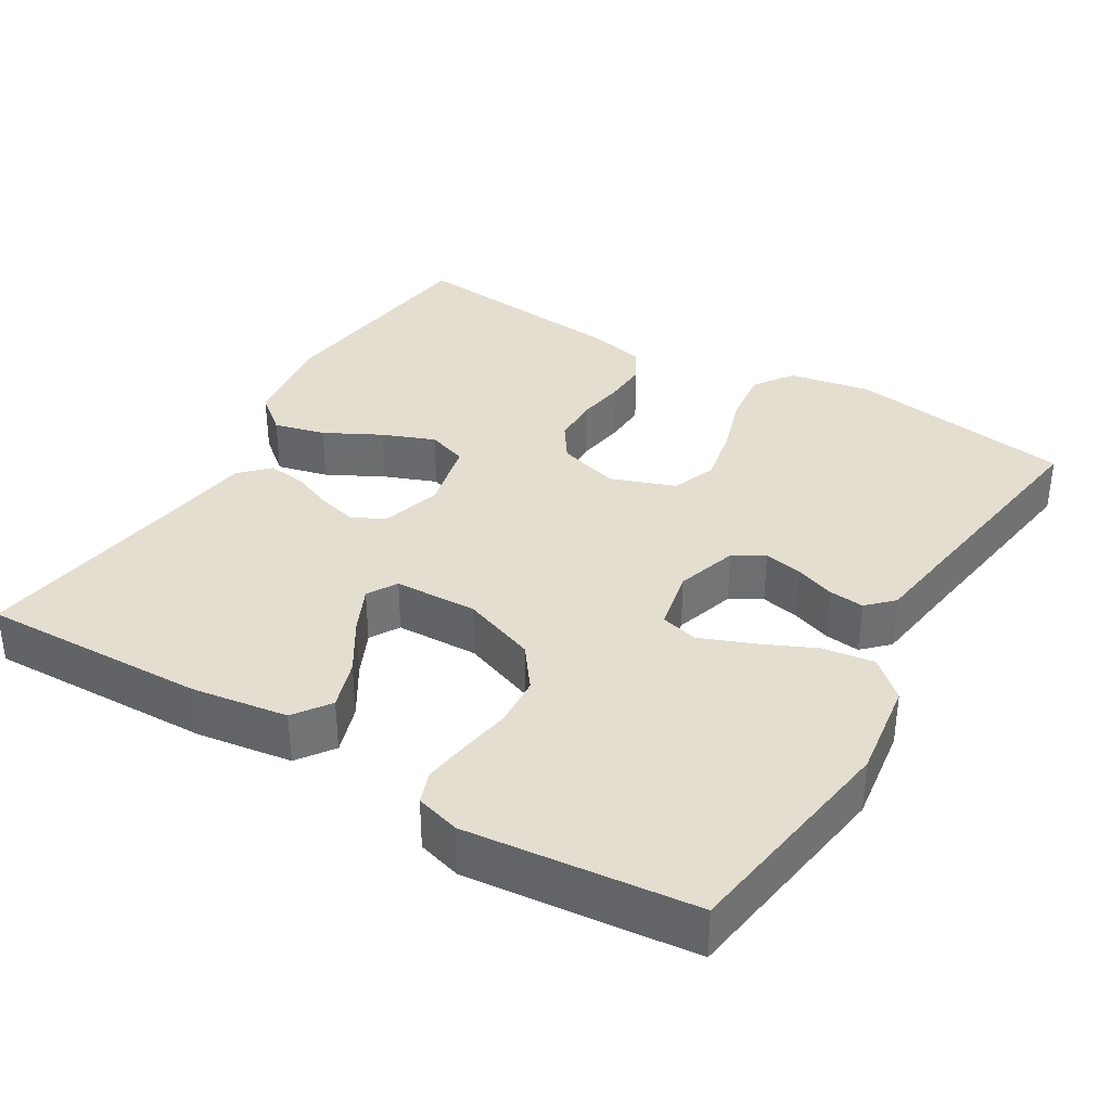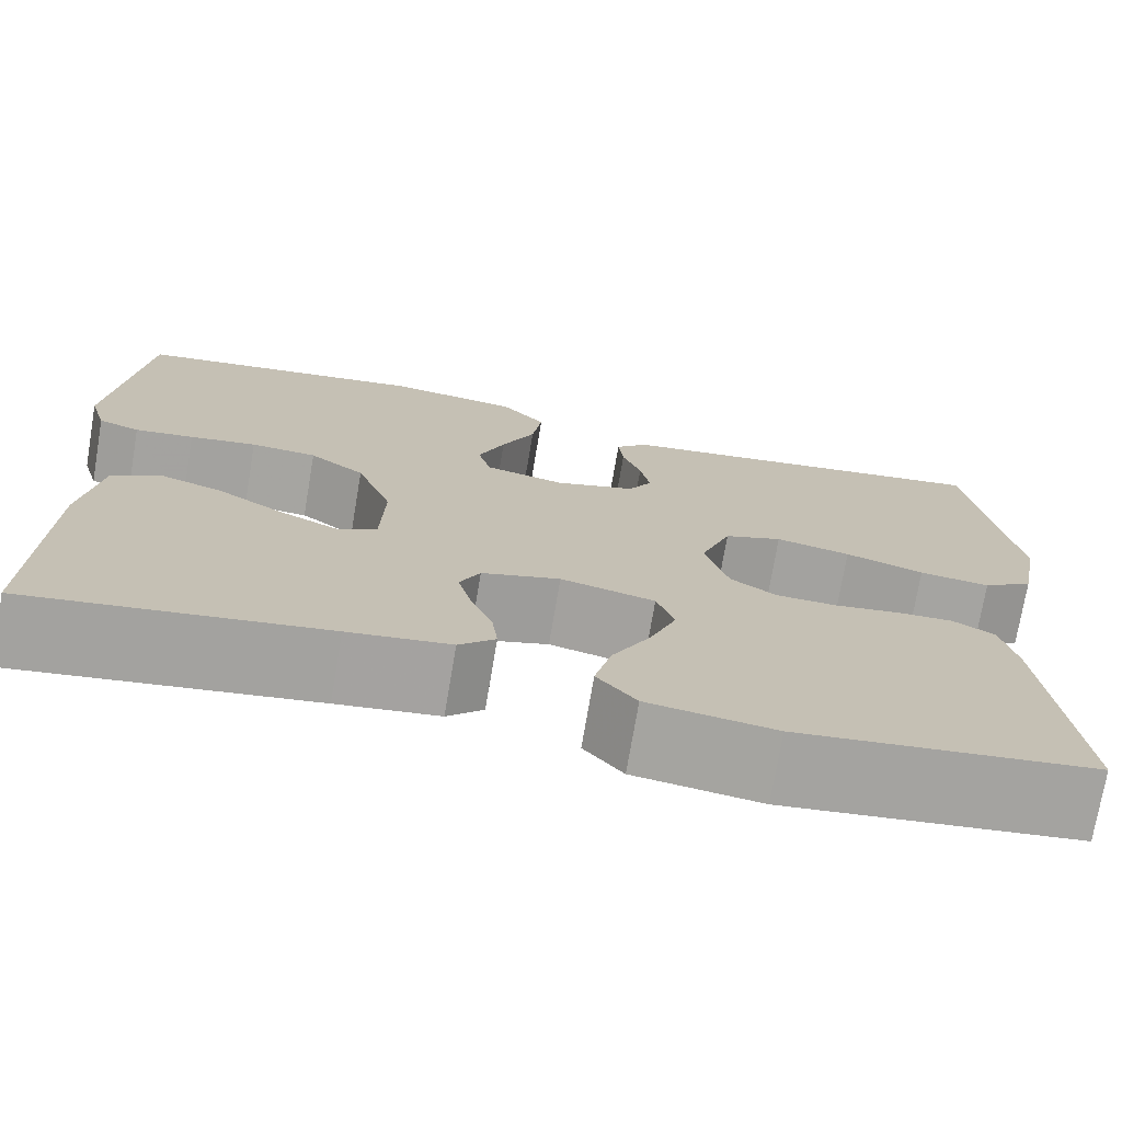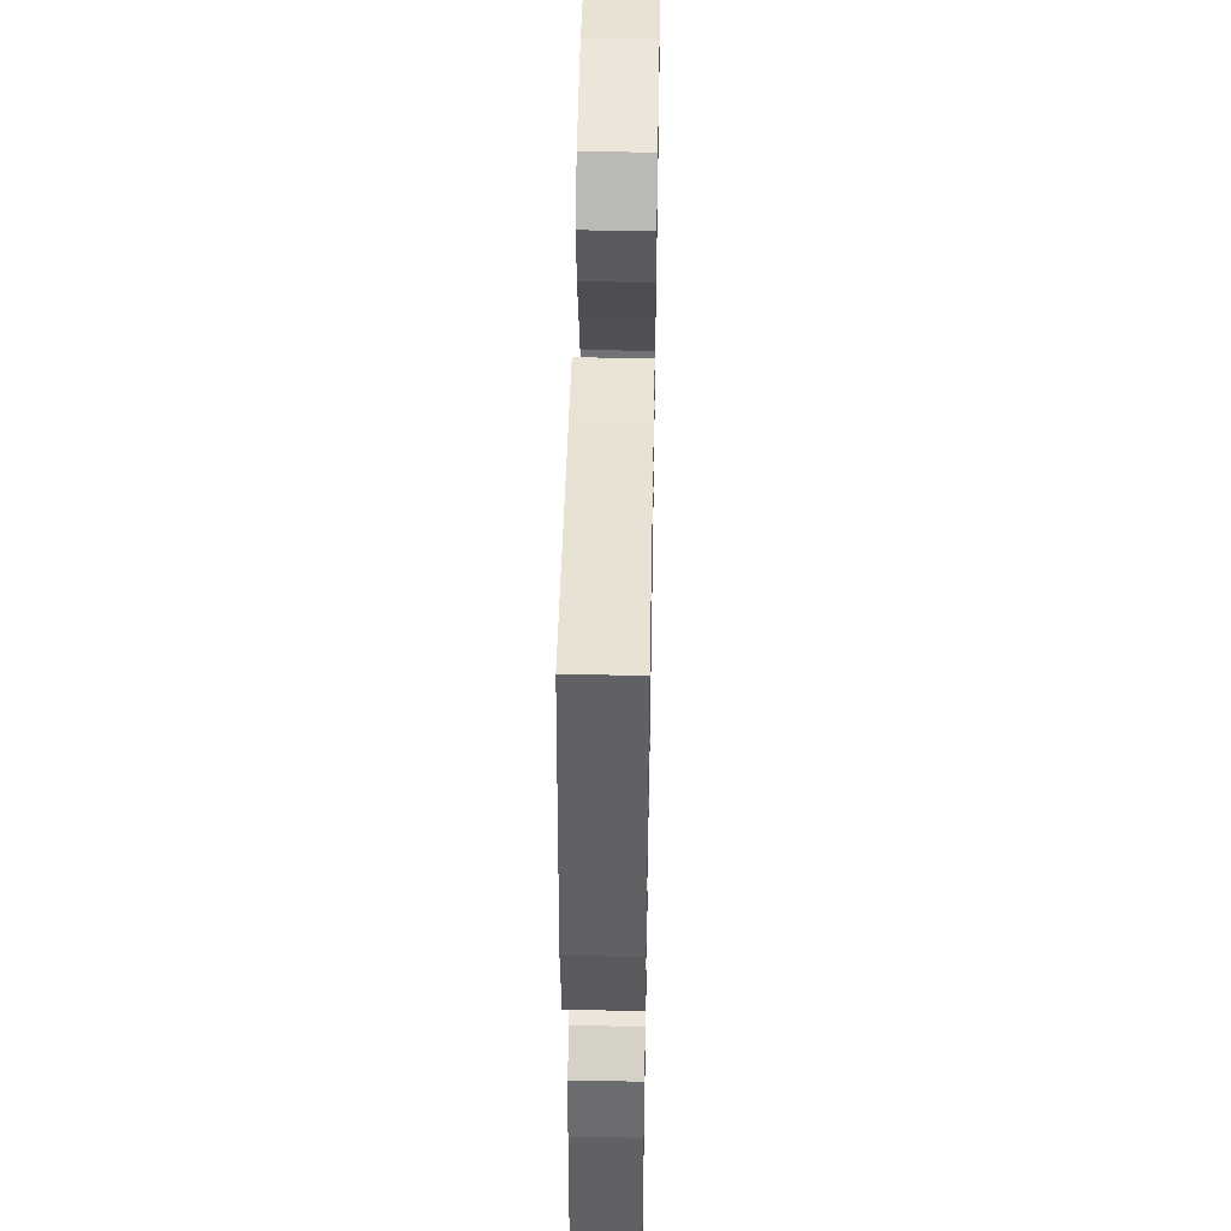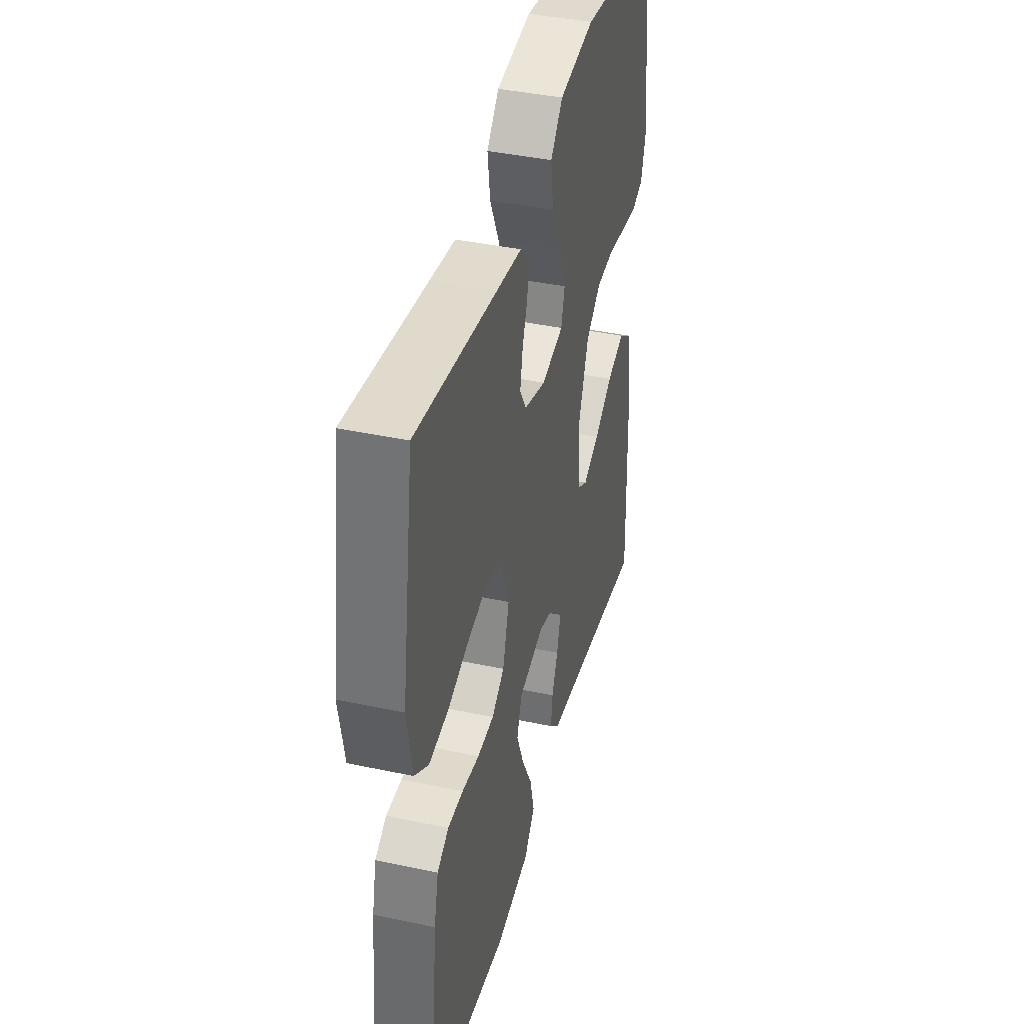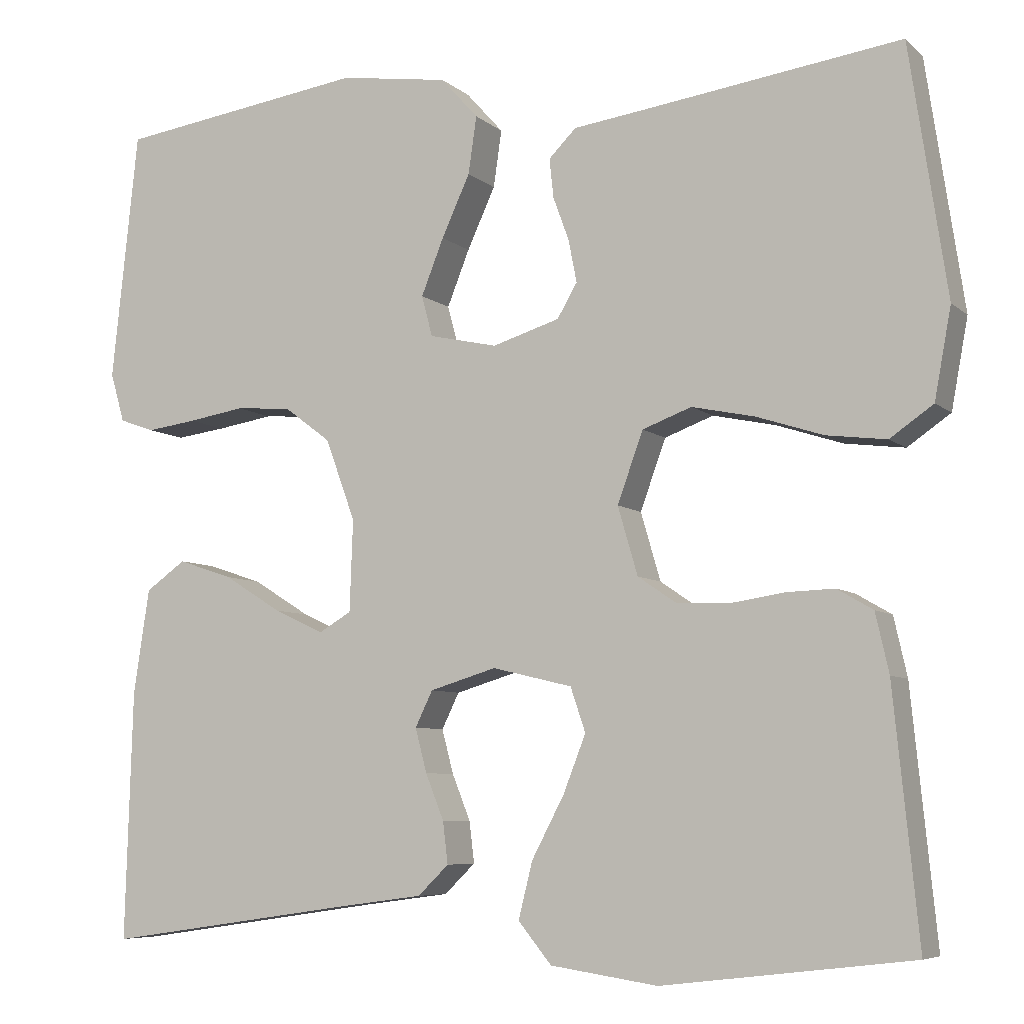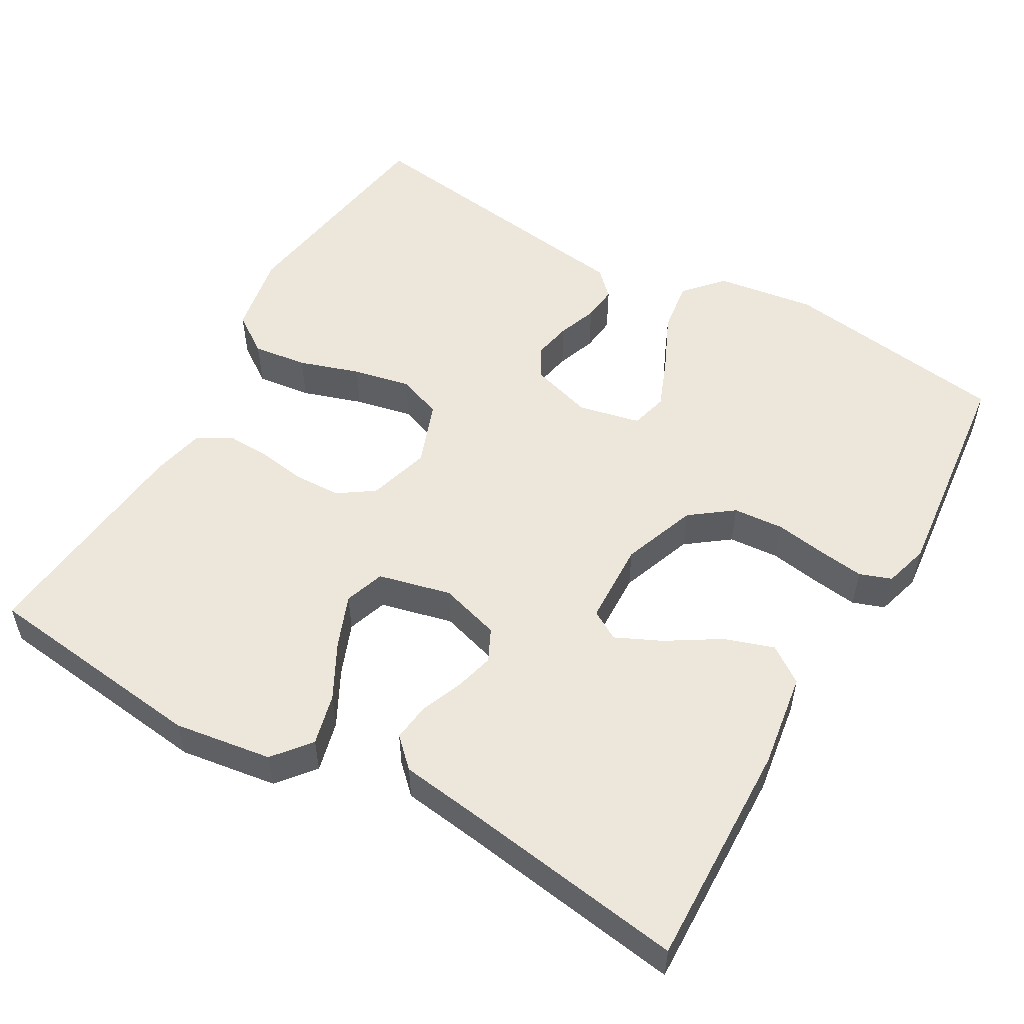
<metadata>
{"format":"obj","ext":"obj","renderer":"f3d","projection":"perspective","resolution":1024,"background":"white","views":[{"elev":35.7,"azim":-58.9,"up":"+Y"},{"elev":-73.6,"azim":-9.6,"up":"+Z"},{"elev":48.8,"azim":91.1,"up":"+Z"},{"elev":40.3,"azim":104.7,"up":"+Z"},{"elev":-6.7,"azim":24.9,"up":"+Z"},{"elev":53.5,"azim":-150.2,"up":"+Y"}]}
</metadata>
<code>
v -0.5 0.07 -0.5
v -0.491 0.07 -0.2
v -0.472 0.07 -0.074
v -0.424 0.07 -0.04
v -0.358 0.07 -0.062
v -0.289 0.07 -0.105
v -0.229 0.07 -0.133
v -0.19 0.07 -0.11
v -0.186 0.07 0
v -0.222 0.07 0.098
v -0.278 0.07 0.14
v -0.345 0.07 0.145
v -0.413 0.07 0.134
v -0.473 0.07 0.126
v -0.515 0.07 0.141
v -0.532 0.07 0.2
v -0.5 0.07 0.5
v -0.2 0.07 0.543
v -0.069 0.07 0.524
v -0.024 0.07 0.474
v -0.034 0.07 0.405
v -0.068 0.07 0.331
v -0.095 0.07 0.263
v -0.082 0.07 0.214
v 0 0.07 0.196
v 0.081 0.07 0.221
v 0.105 0.07 0.262
v 0.095 0.07 0.313
v 0.076 0.07 0.365
v 0.071 0.07 0.412
v 0.104 0.07 0.445
v 0.2 0.07 0.458
v 0.5 0.07 0.5
v 0.545 0.07 0.2
v 0.525 0.07 0.092
v 0.473 0.07 0.056
v 0.401 0.07 0.065
v 0.321 0.07 0.091
v 0.245 0.07 0.107
v 0.186 0.07 0.085
v 0.155 0.07 0
v 0.179 0.07 -0.082
v 0.226 0.07 -0.114
v 0.288 0.07 -0.116
v 0.353 0.07 -0.106
v 0.411 0.07 -0.104
v 0.454 0.07 -0.129
v 0.47 0.07 -0.2
v 0.5 0.07 -0.5
v 0.2 0.07 -0.536
v 0.071 0.07 -0.517
v 0.031 0.07 -0.468
v 0.048 0.07 -0.4
v 0.087 0.07 -0.326
v 0.114 0.07 -0.257
v 0.096 0.07 -0.204
v 0 0.07 -0.181
v -0.08 0.07 -0.205
v -0.101 0.07 -0.248
v -0.087 0.07 -0.301
v -0.065 0.07 -0.356
v -0.059 0.07 -0.406
v -0.096 0.07 -0.442
v -0.2 0.07 -0.456
v -0.5 0 -0.5
v -0.491 0 -0.2
v -0.472 0 -0.074
v -0.424 0 -0.04
v -0.358 0 -0.062
v -0.289 0 -0.105
v -0.229 0 -0.133
v -0.19 0 -0.11
v -0.186 0 0
v -0.222 0 0.098
v -0.278 0 0.14
v -0.345 0 0.145
v -0.413 0 0.134
v -0.473 0 0.126
v -0.515 0 0.141
v -0.532 0 0.2
v -0.5 0 0.5
v -0.2 0 0.543
v -0.069 0 0.524
v -0.024 0 0.474
v -0.034 0 0.405
v -0.068 0 0.331
v -0.095 0 0.263
v -0.082 0 0.214
v 0 0 0.196
v 0.081 0 0.221
v 0.105 0 0.262
v 0.095 0 0.313
v 0.076 0 0.365
v 0.071 0 0.412
v 0.104 0 0.445
v 0.2 0 0.458
v 0.5 0 0.5
v 0.545 0 0.2
v 0.525 0 0.092
v 0.473 0 0.056
v 0.401 0 0.065
v 0.321 0 0.091
v 0.245 0 0.107
v 0.186 0 0.085
v 0.155 0 0
v 0.179 0 -0.082
v 0.226 0 -0.114
v 0.288 0 -0.116
v 0.353 0 -0.106
v 0.411 0 -0.104
v 0.454 0 -0.129
v 0.47 0 -0.2
v 0.5 0 -0.5
v 0.2 0 -0.536
v 0.071 0 -0.517
v 0.031 0 -0.468
v 0.048 0 -0.4
v 0.087 0 -0.326
v 0.114 0 -0.257
v 0.096 0 -0.204
v 0 0 -0.181
v -0.08 0 -0.205
v -0.101 0 -0.248
v -0.087 0 -0.301
v -0.065 0 -0.356
v -0.059 0 -0.406
v -0.096 0 -0.442
v -0.2 0 -0.456
f 62 63 64
f 61 62 64
f 60 61 64
f 4 5 6
f 3 4 6
f 2 3 6
f 1 2 6
f 64 1 6
f 60 64 6
f 59 60 6
f 58 59 6 7
f 57 58 7 8
f 56 57 8 9
f 52 53 54
f 51 52 54
f 50 51 54
f 49 50 54
f 48 49 54
f 47 48 54
f 46 47 54
f 45 46 54
f 44 45 54
f 43 44 54 55
f 42 43 55 56
f 36 37 38
f 35 36 38
f 34 35 38
f 33 34 38
f 32 33 38
f 32 38 39
f 31 32 39
f 30 31 39
f 29 30 39
f 28 29 39
f 27 28 39 40
f 20 21 22
f 19 20 22
f 18 19 22
f 17 18 22
f 16 17 22
f 15 16 22
f 14 15 22
f 13 14 22
f 12 13 22
f 11 12 22 23
f 10 11 23 24
f 10 24 25
f 9 10 25
f 56 9 25
f 42 56 25
f 41 42 25
f 41 25 26
f 26 27 40 41
f 128 127 126
f 128 126 125
f 128 125 124
f 70 69 68
f 70 68 67
f 70 67 66
f 70 66 65
f 70 65 128
f 70 128 124
f 70 124 123
f 71 70 123 122
f 72 71 122 121
f 73 72 121 120
f 118 117 116
f 118 116 115
f 118 115 114
f 118 114 113
f 118 113 112
f 118 112 111
f 118 111 110
f 118 110 109
f 118 109 108
f 119 118 108 107
f 120 119 107 106
f 102 101 100
f 102 100 99
f 102 99 98
f 102 98 97
f 102 97 96
f 103 102 96
f 103 96 95
f 103 95 94
f 103 94 93
f 103 93 92
f 104 103 92 91
f 86 85 84
f 86 84 83
f 86 83 82
f 86 82 81
f 86 81 80
f 86 80 79
f 86 79 78
f 86 78 77
f 86 77 76
f 87 86 76 75
f 88 87 75 74
f 89 88 74
f 89 74 73
f 89 73 120
f 89 120 106
f 89 106 105
f 90 89 105
f 105 104 91 90
f 1 65 66 2
f 2 66 67 3
f 3 67 68 4
f 4 68 69 5
f 5 69 70 6
f 6 70 71 7
f 7 71 72 8
f 8 72 73 9
f 9 73 74 10
f 10 74 75 11
f 11 75 76 12
f 12 76 77 13
f 13 77 78 14
f 14 78 79 15
f 15 79 80 16
f 16 80 81 17
f 17 81 82 18
f 18 82 83 19
f 19 83 84 20
f 20 84 85 21
f 21 85 86 22
f 22 86 87 23
f 23 87 88 24
f 24 88 89 25
f 25 89 90 26
f 26 90 91 27
f 27 91 92 28
f 28 92 93 29
f 29 93 94 30
f 30 94 95 31
f 31 95 96 32
f 32 96 97 33
f 33 97 98 34
f 34 98 99 35
f 35 99 100 36
f 36 100 101 37
f 37 101 102 38
f 38 102 103 39
f 39 103 104 40
f 40 104 105 41
f 41 105 106 42
f 42 106 107 43
f 43 107 108 44
f 44 108 109 45
f 45 109 110 46
f 46 110 111 47
f 47 111 112 48
f 48 112 113 49
f 49 113 114 50
f 50 114 115 51
f 51 115 116 52
f 52 116 117 53
f 53 117 118 54
f 54 118 119 55
f 55 119 120 56
f 56 120 121 57
f 57 121 122 58
f 58 122 123 59
f 59 123 124 60
f 60 124 125 61
f 61 125 126 62
f 62 126 127 63
f 63 127 128 64
f 64 128 65 1

</code>
